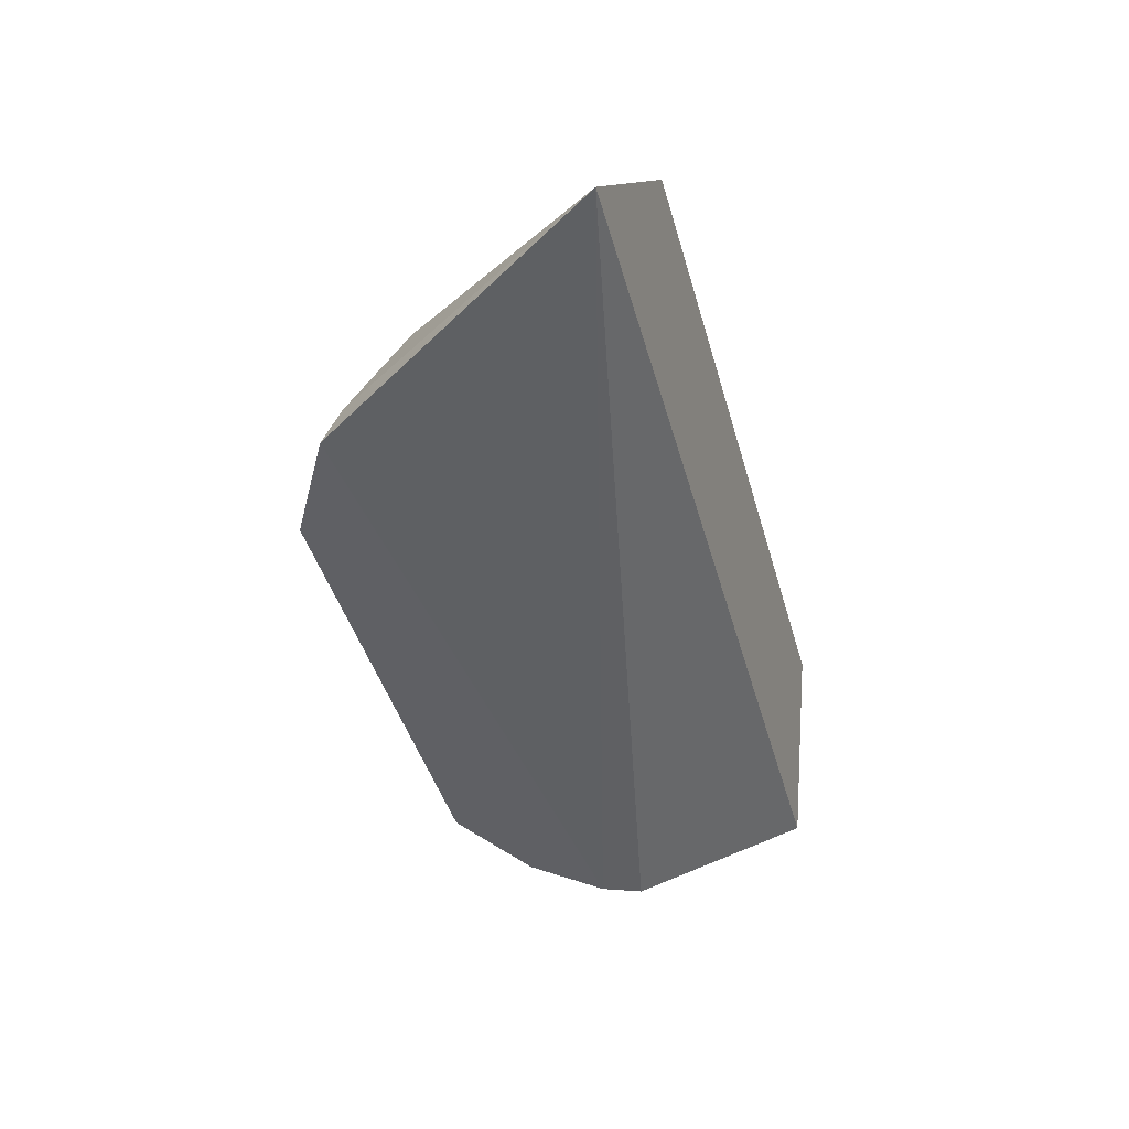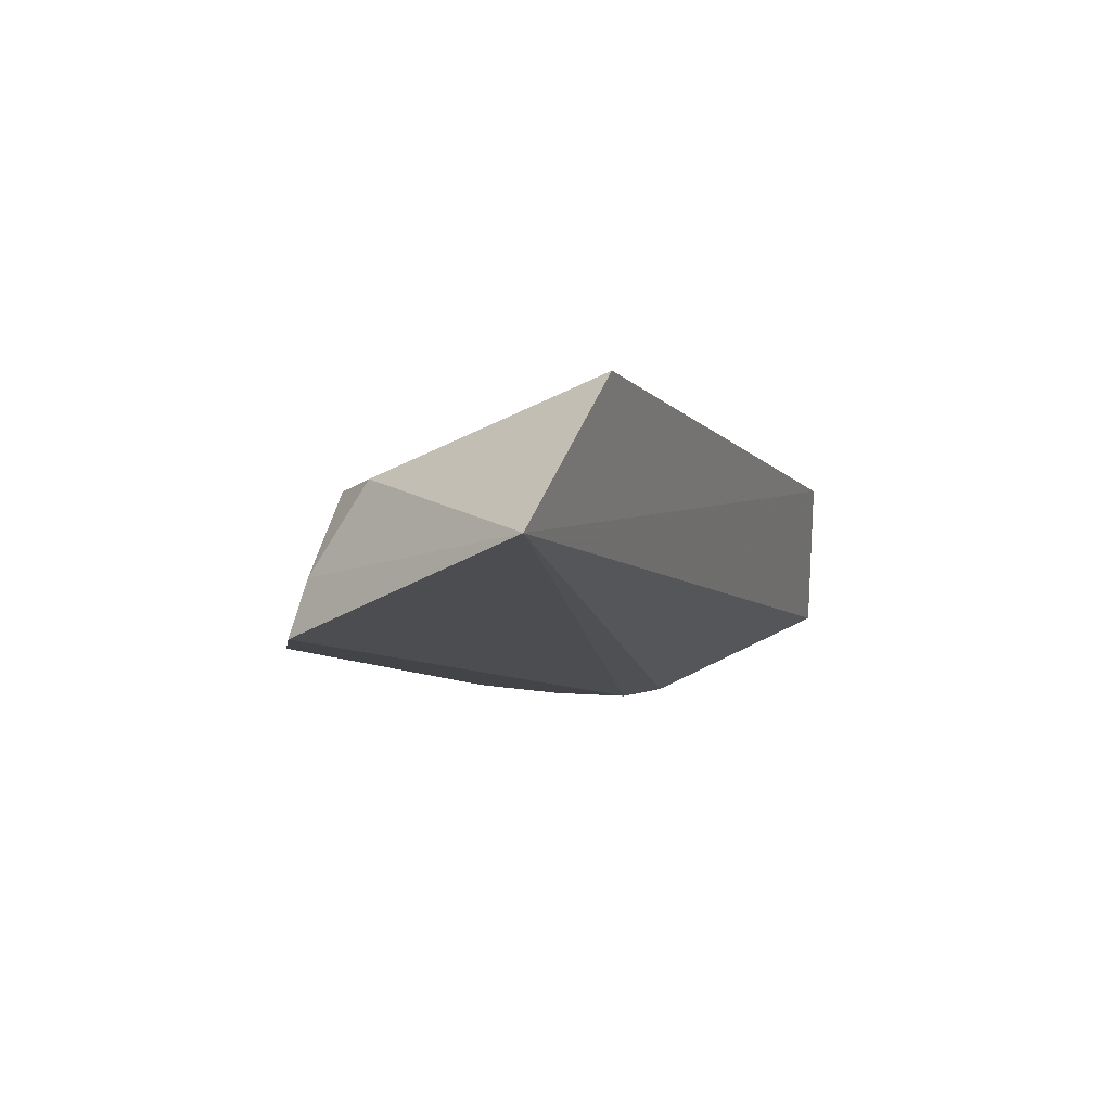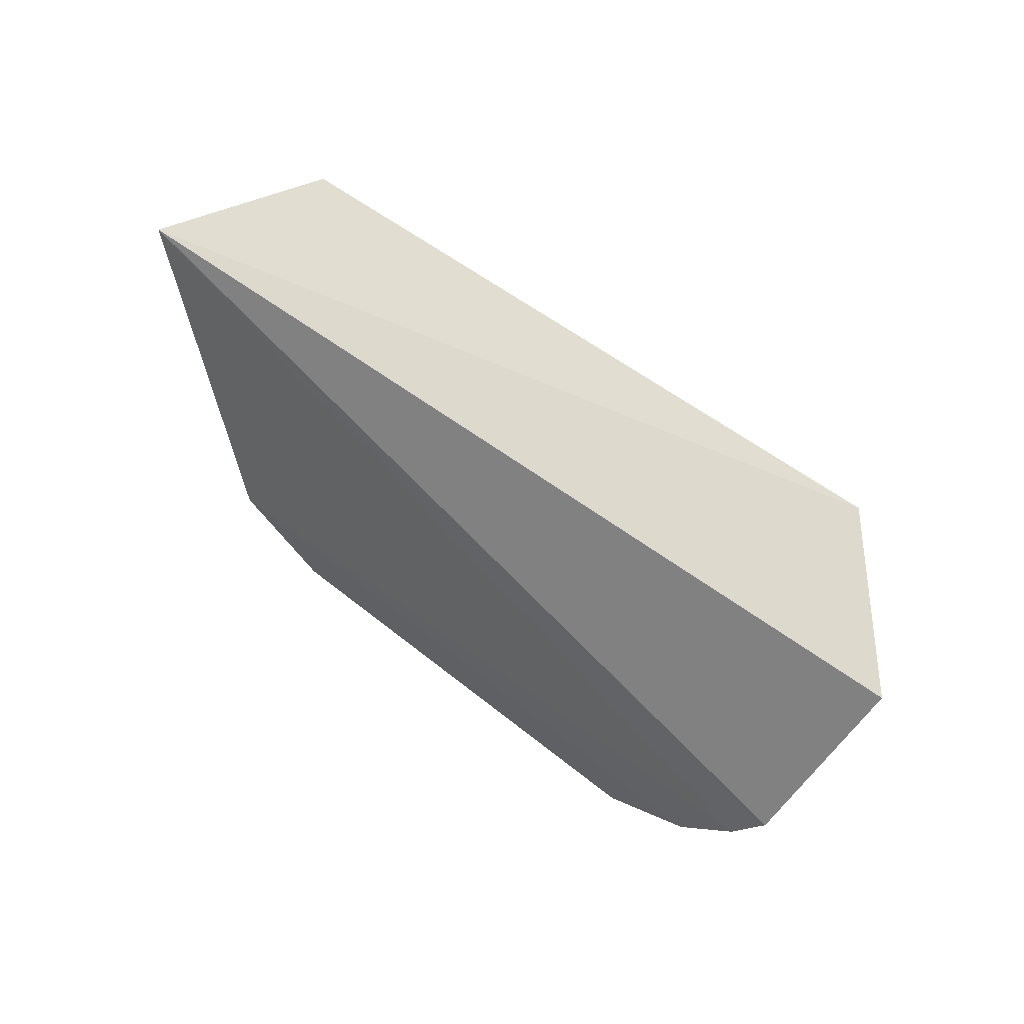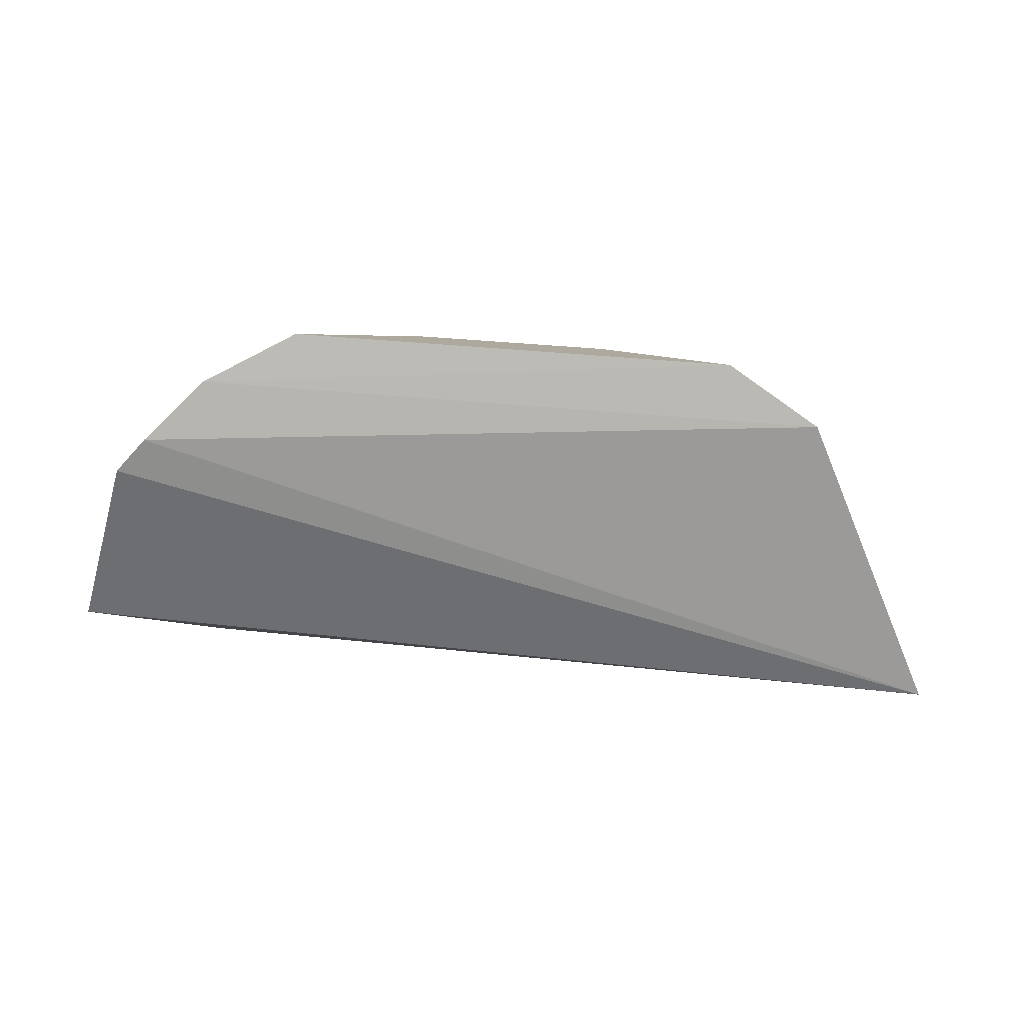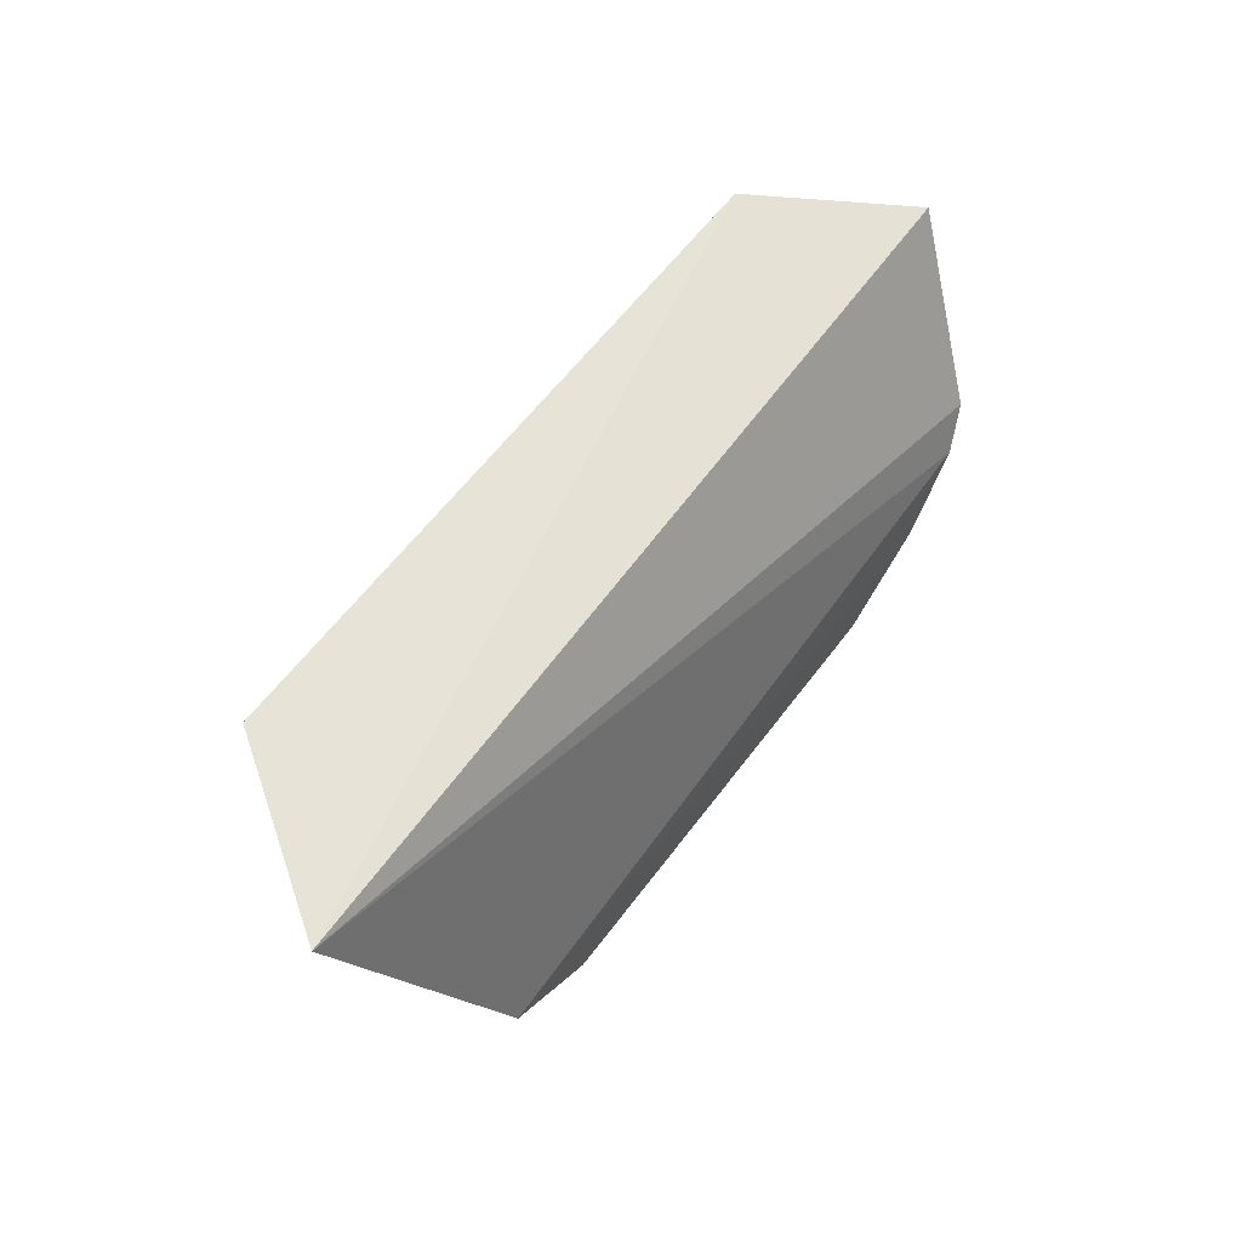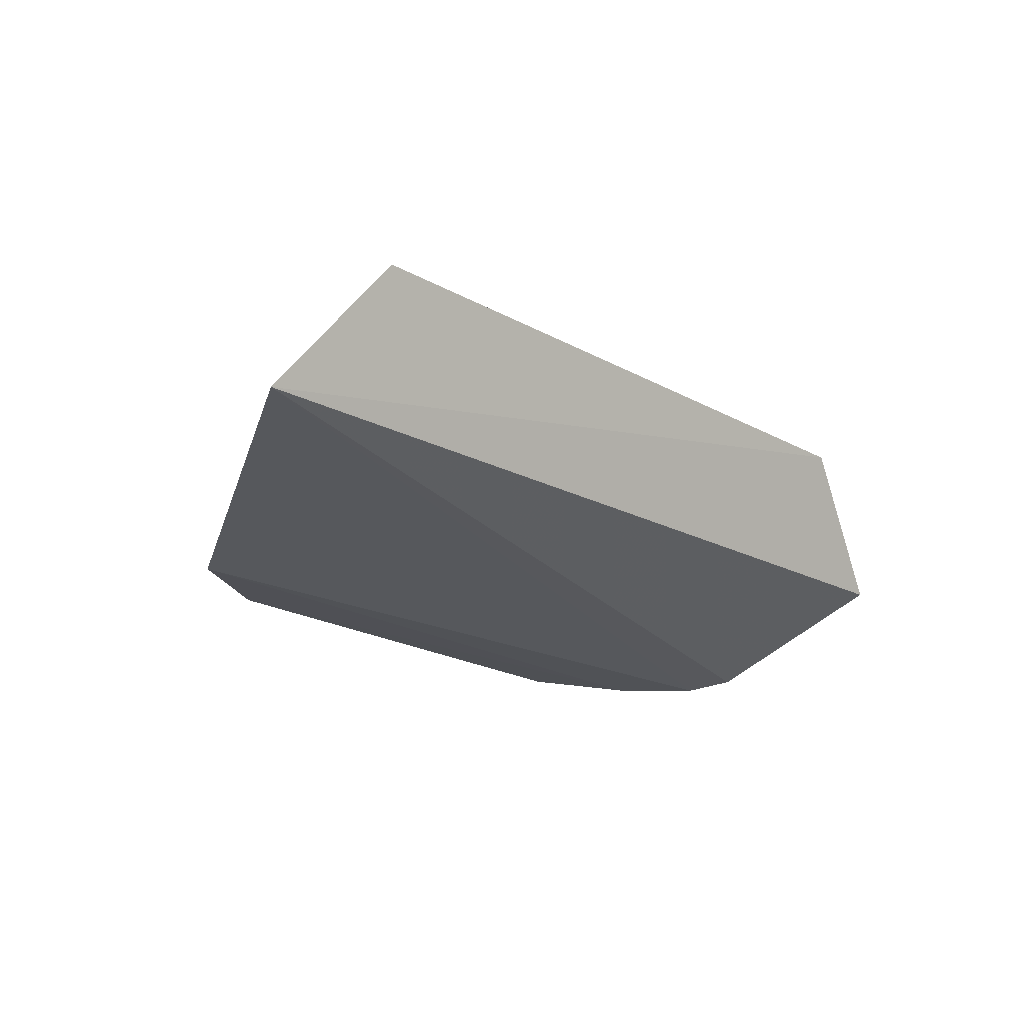
<metadata>
{"format":"obj","ext":"obj","renderer":"f3d","projection":"perspective","resolution":1024,"background":"white","views":[{"elev":-45.7,"azim":105.8,"up":"+Z"},{"elev":-8.9,"azim":111.7,"up":"+Z"},{"elev":52.6,"azim":-138.1,"up":"+Y"},{"elev":-79.6,"azim":-4.6,"up":"+Z"},{"elev":53.4,"azim":125.5,"up":"+Y"},{"elev":-21.8,"azim":134.3,"up":"+Z"}]}
</metadata>
<code>
v 0.05409 -0.1086 0.2155
v 0.1152 -0.02343 0.2279
v 0.06376 -0.08935 0.2496
v -0.07914 -0.0157 0.2698
v -0.09952 -0.06889 0.2172
v 0.08963 -0.01484 0.2646
v 0.07763 -0.0948 0.2146
v -0.11 -0.02589 0.2377
v -0.02493 -0.1066 0.2496
v 0.0748 -0.0771 0.2496
v 0.07447 -0.09195 0.2285
v -0.09245 -0.07781 0.2148
v -0.06708 -0.08197 0.252
v 0.02311 -0.1071 0.2499
v 0.05078 -0.1012 0.2388
v -0.07826 -0.09381 0.2151
v -0.09707 -0.06637 0.2307
v -0.05582 -0.1076 0.2161
v -0.07566 -0.09094 0.2281
v -0.05398 -0.1043 0.2292
v -0.05558 -0.09228 0.2502
f 6 2 4
f 8 4 2
f 8 2 5
f 10 6 3
f 10 2 6
f 11 1 7
f 11 10 3
f 11 7 2
f 11 2 10
f 12 5 2
f 12 2 7
f 13 4 8
f 13 9 4
f 14 3 6
f 14 6 4
f 14 4 9
f 15 11 3
f 15 1 11
f 15 14 1
f 15 3 14
f 16 12 7
f 16 7 1
f 16 5 12
f 17 13 8
f 17 8 5
f 17 5 16
f 18 14 9
f 18 1 14
f 18 16 1
f 19 17 16
f 19 13 17
f 20 19 16
f 20 16 18
f 20 18 9
f 21 20 9
f 21 9 13
f 21 13 19
f 21 19 20

</code>
